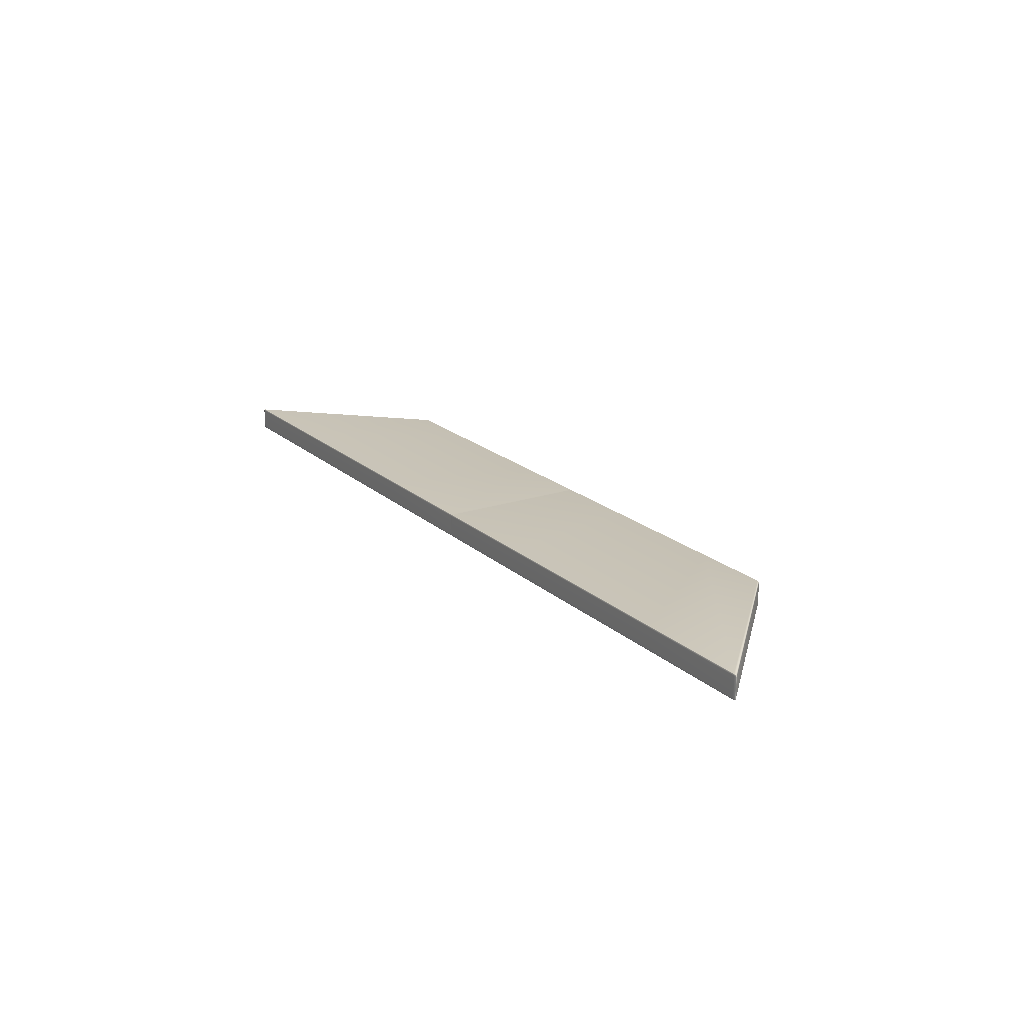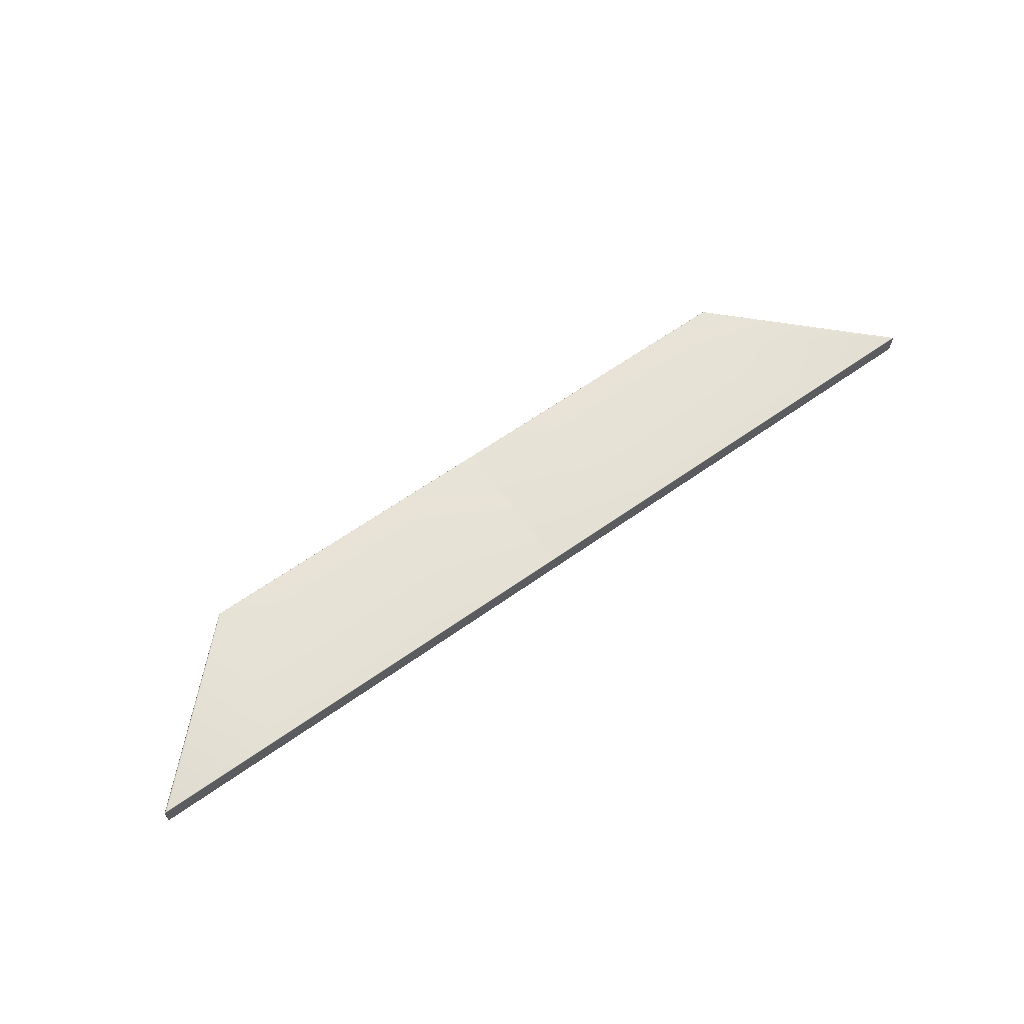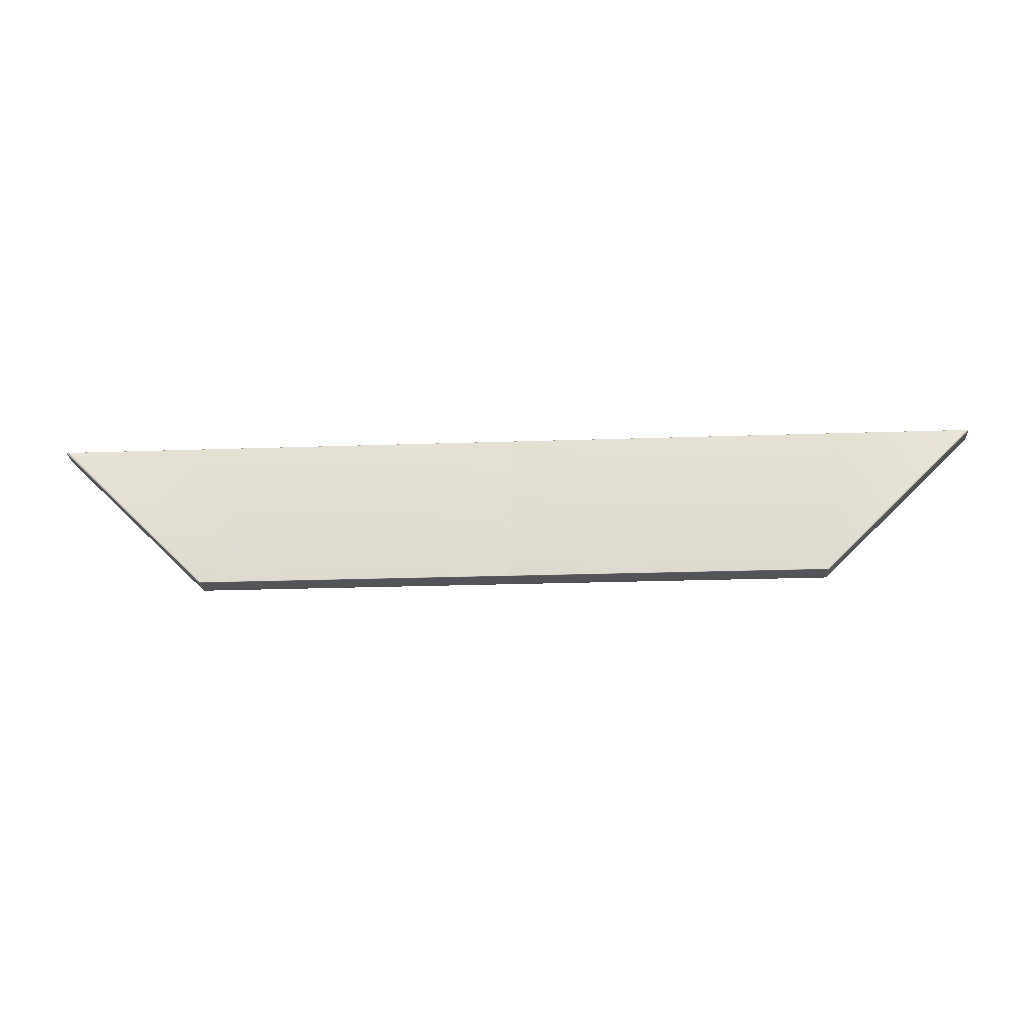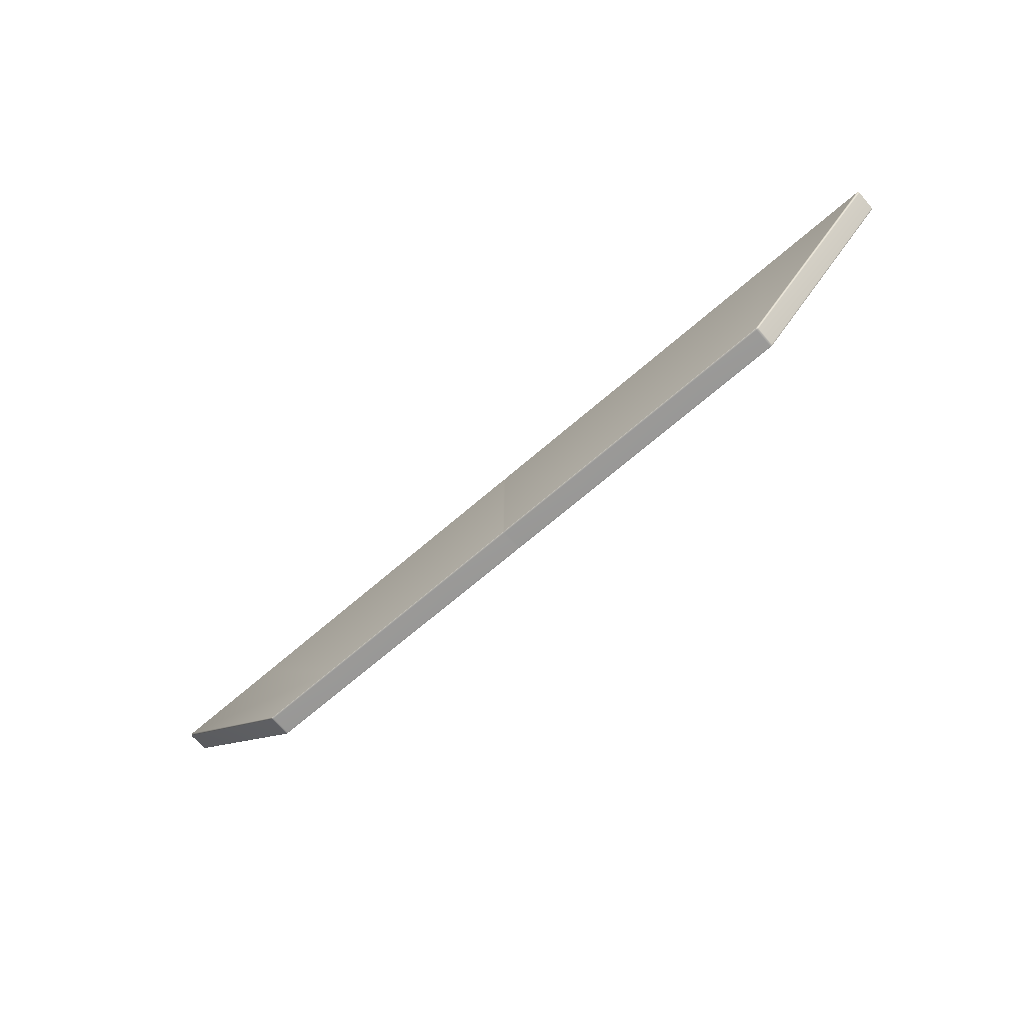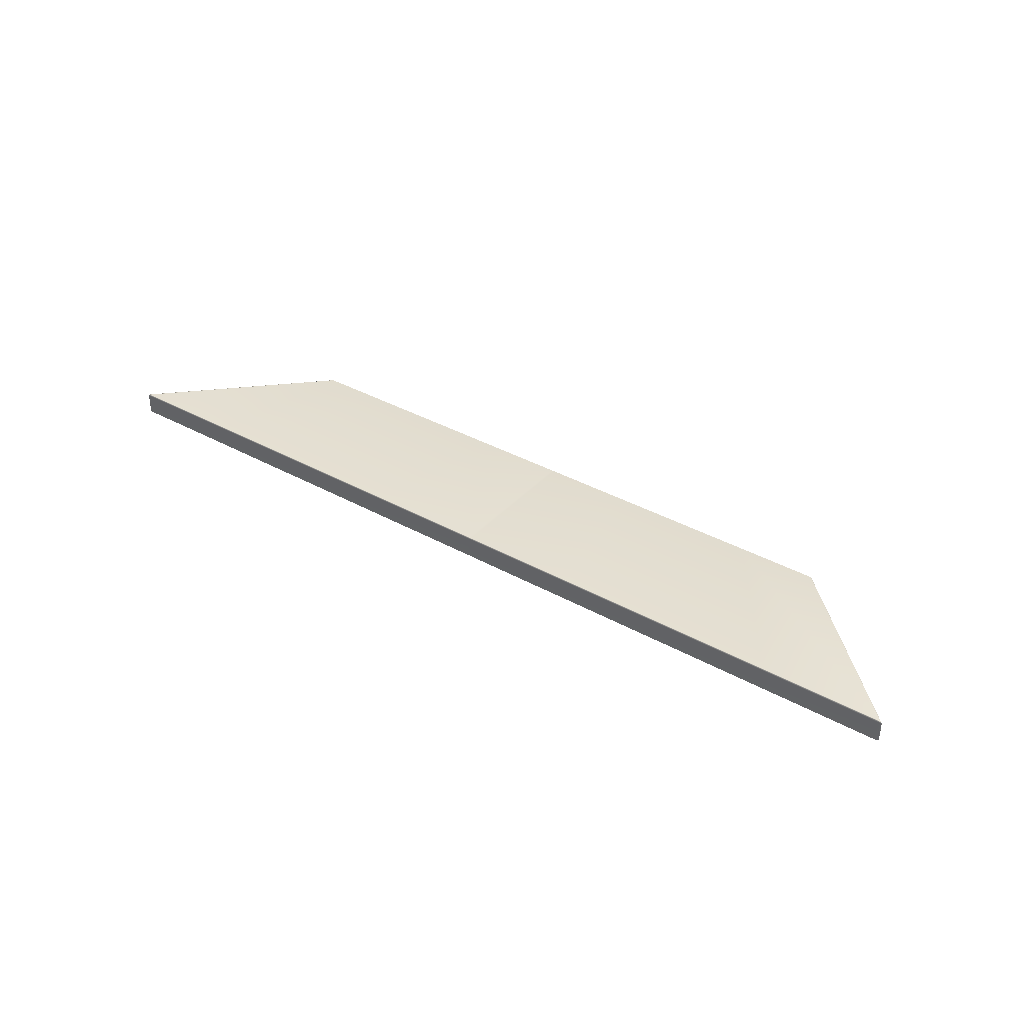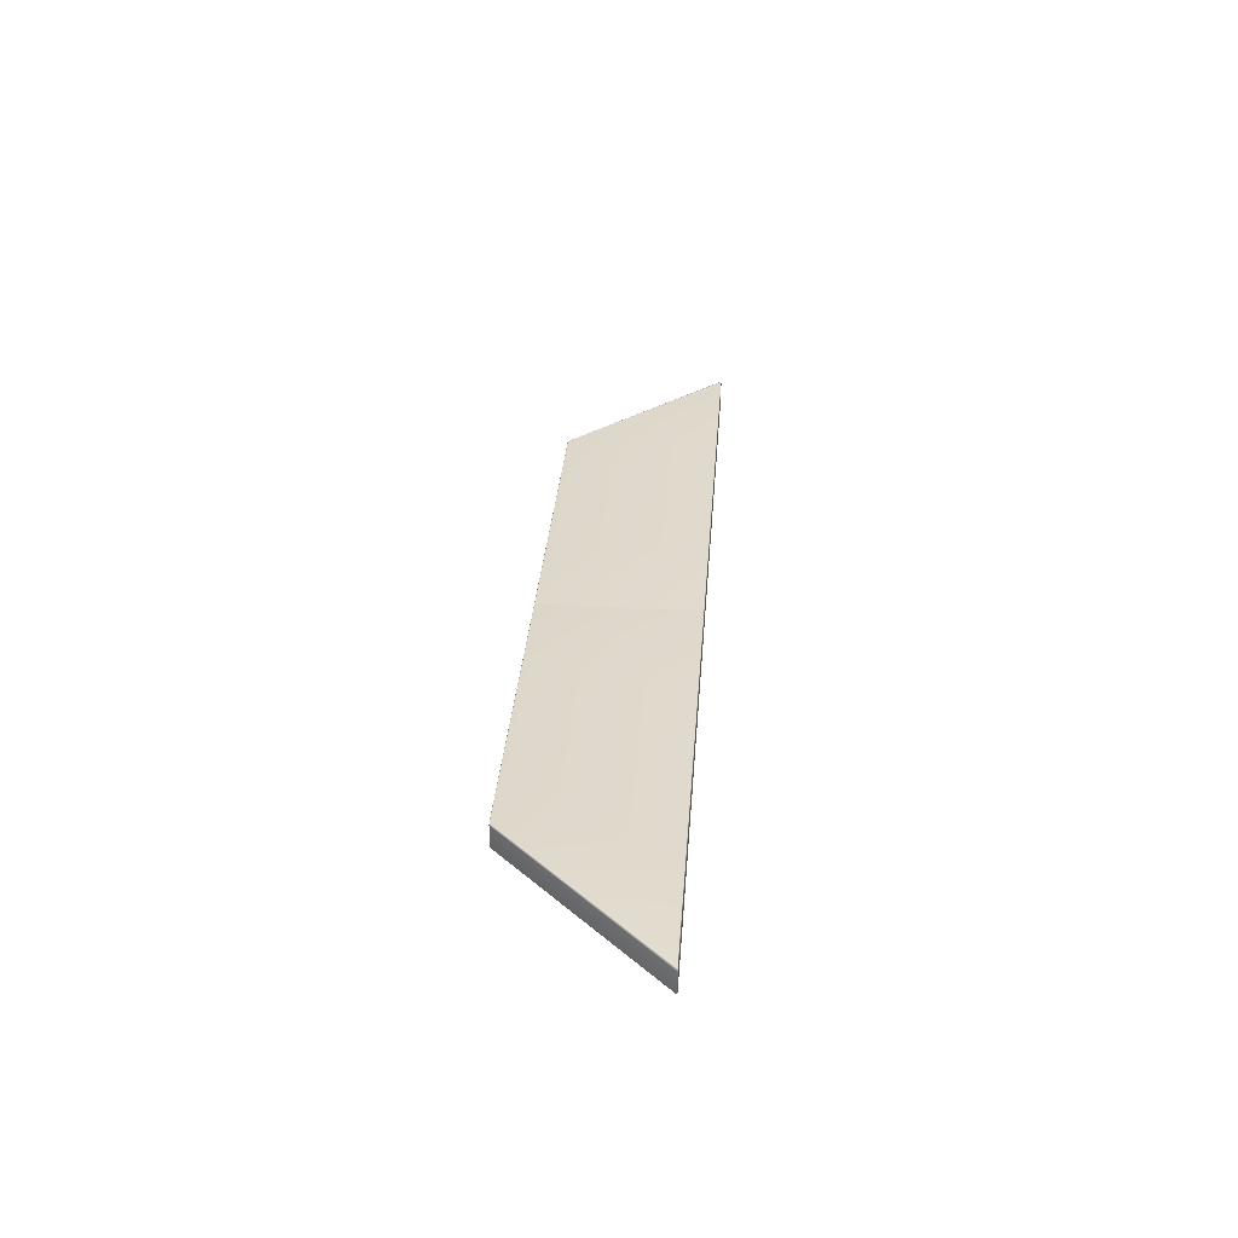
<metadata>
{"format":"obj","ext":"obj","renderer":"f3d","projection":"perspective","resolution":1024,"background":"white","views":[{"elev":19.4,"azim":58.0,"up":"+Y"},{"elev":63.6,"azim":-35.5,"up":"+Y"},{"elev":-23.3,"azim":-176.6,"up":"+Z"},{"elev":-68.7,"azim":-139.1,"up":"+Z"},{"elev":36.2,"azim":36.2,"up":"+Y"},{"elev":31.9,"azim":-85.8,"up":"+Y"}]}
</metadata>
<code>
g ENV_S04_Taper_Path_M_Vinyl_MO
v 9.591 2.145 -11.2
v 9.585 2.114 -11.2
v 9.603 2.107 -11.19
v 9.62 2.145 -11.19
v 14.14 2.091 -6.678
v 9.613 2.764 -11.19
v 9.583 2.764 -11.2
v 14.19 2.13 -6.678
v 9.595 2.802 -11.19
v 9.578 2.795 -11.2
v 14.2 2.748 -6.678
v 14.17 2.786 -6.678
v 14.18 2.13 -6.665
v 14.14 2.098 -6.667
v 14.18 2.748 -6.665
v 14.17 2.779 -6.667
v 9.549 2.107 -11.2
v 9.585 2.114 -11.2
v 9.591 2.145 -11.2
v 9.544 2.145 -11.21
v 7.151 2.107 -11.2
v 7.148 2.145 -11.21
v 7.148 2.764 -11.21
v 9.583 2.764 -11.2
v 9.537 2.764 -11.21
v 7.151 2.802 -11.2
v 9.541 2.802 -11.2
v 9.578 2.795 -11.2
v 9.541 2.802 -11.2
v 9.578 2.795 -11.2
v 9.595 2.802 -11.19
v 9.553 2.818 -11.19
v 7.151 2.802 -11.2
v 7.16 2.818 -11.19
v 14.17 2.786 -6.678
v 14.08 2.802 -6.678
v 10.5 2.802 -6.678
v 10.51 2.786 -6.665
v 14.1 2.786 -6.665
v 14.17 2.779 -6.667
v 0.01218 2.145 -11.2
v 0.01218 2.114 -11.2
v 0.03906 2.107 -11.2
v 0.03906 2.145 -11.21
v 2.643 2.107 -11.2
v 2.642 2.145 -11.21
v 0.03906 2.764 -11.21
v 0.01218 2.764 -11.2
v 2.642 2.764 -11.21
v 0.03906 2.802 -11.2
v 0.01218 2.795 -11.2
v 2.643 2.802 -11.2
v 0.01218 2.802 -11.19
v 0.01218 2.795 -11.2
v 0.03906 2.802 -11.2
v 0.03906 2.818 -11.19
v 2.643 2.802 -11.2
v 2.646 2.818 -11.19
v 3.722 2.802 -6.678
v 0.05424 2.802 -6.678
v 0.01348 2.786 -6.678
v 0.05424 2.786 -6.665
v 3.726 2.786 -6.665
v 0.01348 2.779 -6.667
v 7.151 2.107 -11.2
v 4.496 2.145 -11.21
v 4.497 2.107 -11.2
v 7.148 2.145 -11.21
v 4.496 2.764 -11.21
v 7.148 2.764 -11.21
v 4.497 2.802 -11.2
v 7.151 2.802 -11.2
v 7.151 2.802 -11.2
v 4.502 2.818 -11.19
v 4.497 2.802 -11.2
v 7.16 2.818 -11.19
v 6.335 2.802 -6.678
v 10.5 2.802 -6.678
v 10.51 2.786 -6.665
v 6.34 2.786 -6.665
v 2.642 2.145 -11.21
v 2.643 2.107 -11.2
v 4.497 2.107 -11.2
v 4.496 2.145 -11.21
v 2.642 2.764 -11.21
v 4.496 2.764 -11.21
v 2.643 2.802 -11.2
v 4.497 2.802 -11.2
v 2.646 2.818 -11.19
v 2.643 2.802 -11.2
v 4.497 2.802 -11.2
v 4.502 2.818 -11.19
v 6.335 2.802 -6.678
v 3.722 2.802 -6.678
v 3.726 2.786 -6.665
v 6.34 2.786 -6.665
v 14.18 2.13 -6.665
v 14.14 2.098 -6.667
v 14.09 2.091 -6.665
v 14.1 2.13 -6.659
v 10.51 2.091 -6.665
v 10.52 2.13 -6.659
v 14.18 2.748 -6.665
v 14.1 2.748 -6.659
v 10.52 2.748 -6.659
v 10.51 2.786 -6.665
v 14.1 2.786 -6.665
v 14.17 2.779 -6.667
v 0.05381 2.091 -6.665
v 0.01348 2.098 -6.667
v 0.01348 2.13 -6.665
v 0.05381 2.13 -6.659
v 3.726 2.091 -6.665
v 3.727 2.13 -6.659
v 3.727 2.748 -6.659
v 0.05424 2.748 -6.659
v 0.01348 2.748 -6.665
v 0.05424 2.786 -6.665
v 3.726 2.786 -6.665
v 0.01348 2.779 -6.667
v 10.52 2.13 -6.659
v 10.51 2.091 -6.665
v 6.34 2.091 -6.665
v 6.342 2.13 -6.659
v 10.52 2.748 -6.659
v 6.342 2.748 -6.659
v 10.51 2.786 -6.665
v 6.34 2.786 -6.665
v 6.342 2.13 -6.659
v 6.34 2.091 -6.665
v 3.726 2.091 -6.665
v 3.727 2.13 -6.659
v 6.342 2.748 -6.659
v 3.727 2.748 -6.659
v 6.34 2.786 -6.665
v 3.726 2.786 -6.665
v -9.595 2.107 -11.19
v -9.578 2.114 -11.2
v -9.584 2.145 -11.2
v -9.613 2.145 -11.19
v -14.19 2.091 -6.678
v -9.613 2.764 -11.19
v -9.583 2.764 -11.2
v -9.595 2.802 -11.19
v -9.578 2.795 -11.2
v -14.19 2.786 -6.678
v -14.22 2.748 -6.678
v -14.22 2.13 -6.678
v -14.21 2.13 -6.665
v -14.19 2.098 -6.667
v -14.21 2.748 -6.665
v -14.19 2.779 -6.667
v -9.584 2.145 -11.2
v -9.578 2.114 -11.2
v -9.541 2.107 -11.2
v -9.537 2.145 -11.21
v -7.132 2.107 -11.2
v -7.129 2.145 -11.21
v -7.129 2.764 -11.21
v -9.583 2.764 -11.2
v -9.536 2.764 -11.21
v -7.132 2.802 -11.2
v -9.541 2.802 -11.2
v -9.578 2.795 -11.2
v -9.595 2.802 -11.19
v -9.578 2.795 -11.2
v -9.541 2.802 -11.2
v -9.553 2.818 -11.19
v -7.132 2.802 -11.2
v -7.141 2.818 -11.19
v -10.49 2.802 -6.678
v -14.13 2.802 -6.678
v -14.19 2.786 -6.678
v -14.15 2.786 -6.665
v -10.5 2.786 -6.665
v -14.19 2.779 -6.667
v -0.01816 2.107 -11.2
v 0.01218 2.114 -11.2
v 0.01218 2.145 -11.2
v -0.01816 2.145 -11.21
v -2.639 2.107 -11.2
v -2.638 2.145 -11.21
v -0.01816 2.764 -11.21
v 0.01218 2.764 -11.2
v -2.638 2.764 -11.21
v -0.0186 2.802 -11.2
v 0.01218 2.795 -11.2
v -2.639 2.802 -11.2
v -0.0186 2.802 -11.2
v 0.01218 2.795 -11.2
v 0.01218 2.802 -11.19
v -0.0186 2.818 -11.19
v -2.639 2.802 -11.2
v -2.642 2.818 -11.19
v 0.01348 2.786 -6.678
v -0.02727 2.802 -6.678
v -3.719 2.802 -6.678
v -3.722 2.786 -6.665
v -0.02727 2.786 -6.665
v 0.01348 2.779 -6.667
v -7.129 2.145 -11.21
v -7.132 2.107 -11.2
v -4.494 2.107 -11.2
v -4.492 2.145 -11.21
v -7.129 2.764 -11.21
v -4.492 2.764 -11.21
v -7.132 2.802 -11.2
v -4.494 2.802 -11.2
v -4.499 2.818 -11.19
v -7.132 2.802 -11.2
v -4.494 2.802 -11.2
v -7.141 2.818 -11.19
v -10.49 2.802 -6.678
v -6.332 2.802 -6.678
v -6.337 2.786 -6.665
v -10.5 2.786 -6.665
v -4.494 2.107 -11.2
v -2.639 2.107 -11.2
v -2.638 2.145 -11.21
v -4.492 2.145 -11.21
v -2.638 2.764 -11.21
v -4.492 2.764 -11.21
v -2.639 2.802 -11.2
v -4.494 2.802 -11.2
v -4.494 2.802 -11.2
v -2.639 2.802 -11.2
v -2.642 2.818 -11.19
v -4.499 2.818 -11.19
v -3.719 2.802 -6.678
v -6.332 2.802 -6.678
v -3.722 2.786 -6.665
v -6.337 2.786 -6.665
v -14.15 2.091 -6.665
v -14.19 2.098 -6.667
v -14.21 2.13 -6.665
v -14.15 2.13 -6.659
v -10.5 2.091 -6.665
v -10.5 2.13 -6.659
v -14.21 2.748 -6.665
v -14.15 2.748 -6.659
v -10.5 2.748 -6.659
v -14.15 2.786 -6.665
v -14.19 2.779 -6.667
v -10.5 2.786 -6.665
v 0.01348 2.13 -6.665
v 0.01348 2.098 -6.667
v -0.02727 2.091 -6.665
v -0.02727 2.13 -6.659
v -3.722 2.091 -6.665
v -3.724 2.13 -6.659
v -3.724 2.748 -6.659
v -0.02727 2.748 -6.659
v -3.722 2.786 -6.665
v 0.01348 2.748 -6.665
v -0.02727 2.786 -6.665
v 0.01348 2.779 -6.667
v -10.5 2.091 -6.665
v -6.339 2.13 -6.659
v -6.337 2.091 -6.665
v -10.5 2.13 -6.659
v -6.339 2.748 -6.659
v -10.5 2.748 -6.659
v -6.337 2.786 -6.665
v -10.5 2.786 -6.665
v -3.722 2.091 -6.665
v -6.337 2.091 -6.665
v -6.339 2.13 -6.659
v -3.724 2.13 -6.659
v -6.339 2.748 -6.659
v -3.724 2.748 -6.659
v -6.337 2.786 -6.665
v -3.722 2.786 -6.665
g ENV_S04_Taper_Path_M_Vinyl_MO_0
f 3 2 1
f 4 3 1
f 5 3 4
f 6 4 1
f 7 6 1
f 8 5 4
f 8 4 6
f 9 6 7
f 10 9 7
f 11 6 9
f 11 8 6
f 12 11 9
f 5 8 13
f 13 8 11
f 14 5 13
f 15 13 11
f 15 11 12
f 16 15 12
f 19 18 17
f 20 19 17
f 20 17 21
f 22 20 21
f 20 22 23
f 24 19 20
f 25 20 23
f 25 24 20
f 25 23 26
f 27 25 26
f 24 25 27
f 28 24 27
f 31 30 29
f 32 31 29
f 32 29 33
f 34 32 33
f 35 31 32
f 36 32 34
f 36 35 32
f 37 36 34
f 36 37 38
f 39 36 38
f 36 39 35
f 39 40 35
f 43 42 41
f 44 43 41
f 45 43 44
f 46 45 44
f 47 44 41
f 46 44 47
f 48 47 41
f 49 46 47
f 50 47 48
f 49 47 50
f 51 50 48
f 52 49 50
f 55 54 53
f 56 55 53
f 57 55 56
f 58 57 56
f 58 56 59
f 60 56 53
f 56 60 59
f 61 60 53
f 59 60 62
f 62 60 61
f 63 59 62
f 64 62 61
f 67 66 65
f 66 68 65
f 66 69 68
f 69 70 68
f 69 71 70
f 71 72 70
f 75 74 73
f 74 76 73
f 74 77 76
f 77 78 76
f 79 78 77
f 80 79 77
f 83 82 81
f 84 83 81
f 84 81 85
f 86 84 85
f 86 85 87
f 88 86 87
f 91 90 89
f 92 91 89
f 93 92 89
f 94 93 89
f 93 94 95
f 96 93 95
f 99 98 97
f 100 99 97
f 101 99 100
f 102 101 100
f 100 97 103
f 102 100 104
f 104 100 103
f 105 102 104
f 106 105 104
f 107 106 104
f 107 104 103
f 108 107 103
f 111 110 109
f 112 111 109
f 112 109 113
f 114 112 113
f 112 114 115
f 111 112 116
f 116 112 115
f 117 111 116
f 116 115 118
f 117 116 118
f 115 119 118
f 120 117 118
f 123 122 121
f 124 123 121
f 124 121 125
f 126 124 125
f 126 125 127
f 128 126 127
f 131 130 129
f 132 131 129
f 132 129 133
f 134 132 133
f 134 133 135
f 136 134 135
f 139 138 137
f 140 139 137
f 140 137 141
f 139 140 142
f 143 139 142
f 143 142 144
f 145 143 144
f 146 144 142
f 147 142 140
f 147 146 142
f 148 140 141
f 148 147 140
f 149 148 141
f 147 148 149
f 150 149 141
f 151 147 149
f 146 147 151
f 152 146 151
f 155 154 153
f 156 155 153
f 157 155 156
f 158 157 156
f 159 158 156
f 156 153 160
f 161 159 156
f 161 156 160
f 162 159 161
f 163 162 161
f 163 161 160
f 164 163 160
f 167 166 165
f 168 167 165
f 169 167 168
f 170 169 168
f 170 168 171
f 172 168 165
f 168 172 171
f 173 172 165
f 172 174 171
f 172 173 174
f 174 175 171
f 173 176 174
f 179 178 177
f 180 179 177
f 180 177 181
f 182 180 181
f 179 180 183
f 183 180 182
f 184 179 183
f 185 183 182
f 184 183 186
f 186 183 185
f 187 184 186
f 188 186 185
f 191 190 189
f 192 191 189
f 192 189 193
f 194 192 193
f 195 191 192
f 196 192 194
f 196 195 192
f 197 196 194
f 197 198 196
f 198 199 196
f 195 196 199
f 200 195 199
f 203 202 201
f 204 203 201
f 204 201 205
f 206 204 205
f 206 205 207
f 208 206 207
f 211 210 209
f 210 212 209
f 209 212 213
f 214 209 213
f 214 213 215
f 213 216 215
f 219 218 217
f 220 219 217
f 221 219 220
f 222 221 220
f 223 221 222
f 224 223 222
f 227 226 225
f 228 227 225
f 229 227 228
f 230 229 228
f 231 229 230
f 232 231 230
f 235 234 233
f 236 235 233
f 236 233 237
f 238 236 237
f 239 235 236
f 240 236 238
f 240 239 236
f 241 240 238
f 239 240 242
f 240 241 242
f 243 239 242
f 241 244 242
f 247 246 245
f 248 247 245
f 249 247 248
f 250 249 248
f 251 250 248
f 252 248 245
f 252 251 248
f 253 251 252
f 254 252 245
f 255 253 252
f 255 252 254
f 256 255 254
f 259 258 257
f 258 260 257
f 258 261 260
f 261 262 260
f 261 263 262
f 263 264 262
f 267 266 265
f 268 267 265
f 269 267 268
f 270 269 268
f 271 269 270
f 272 271 270

</code>
